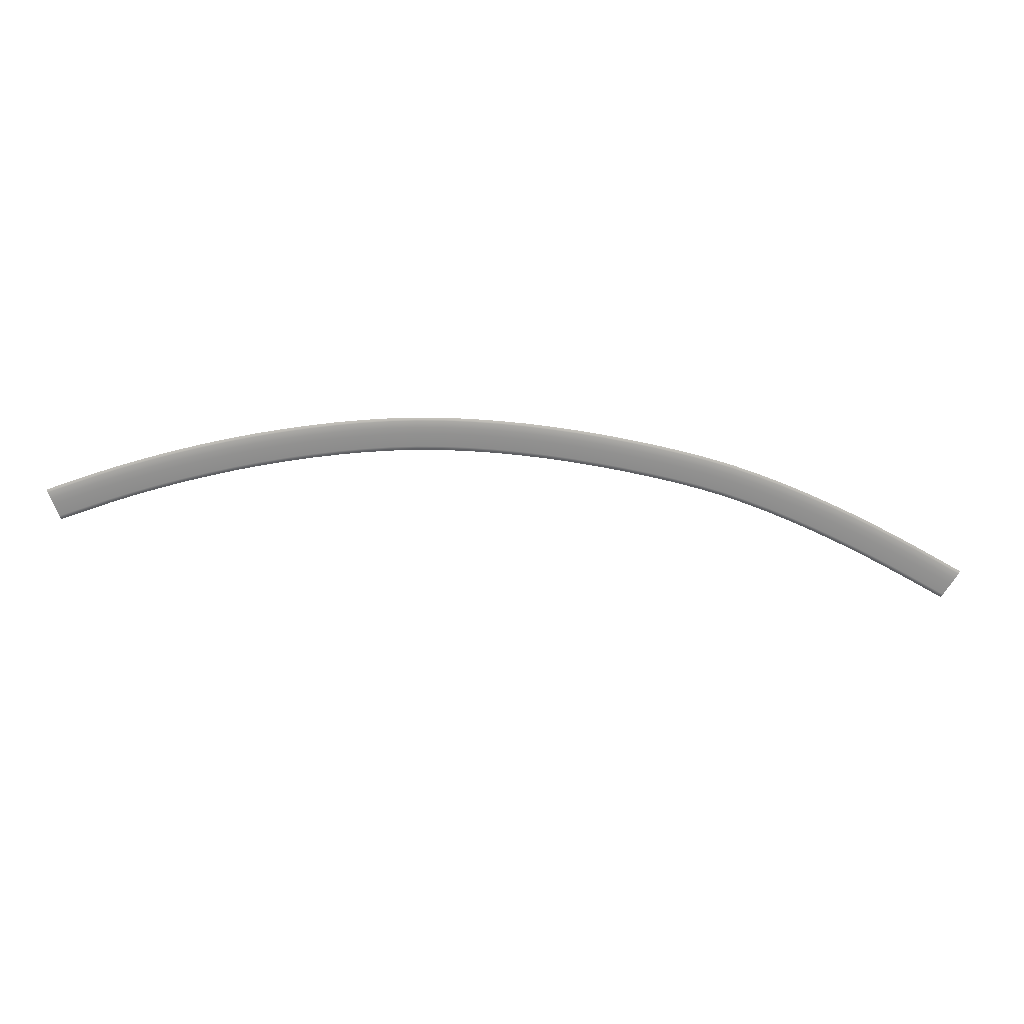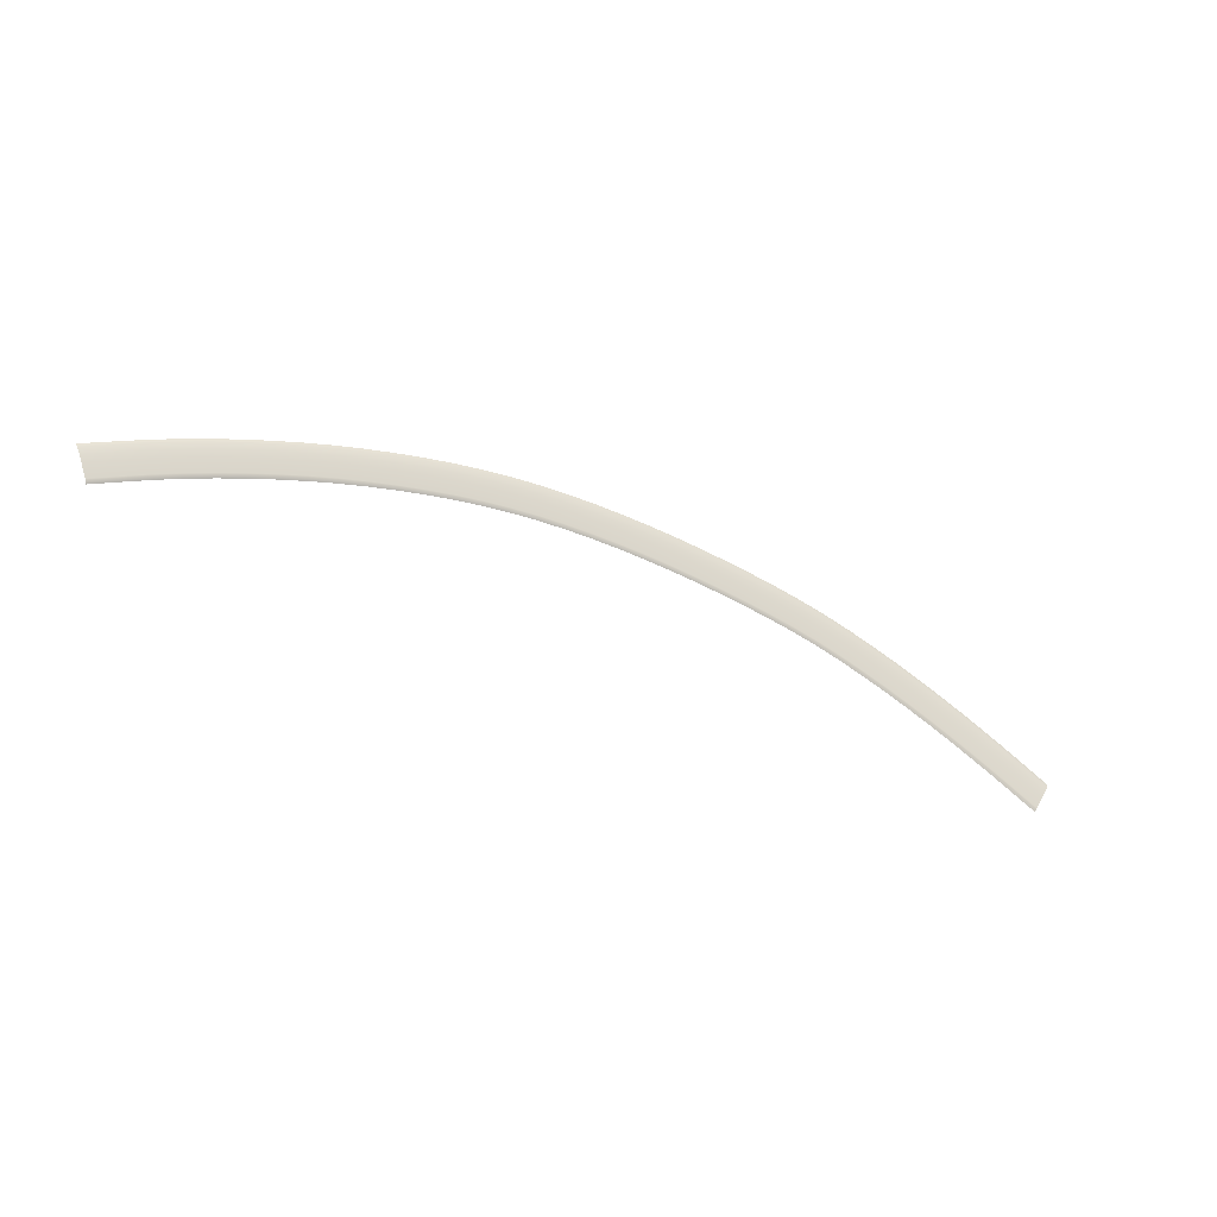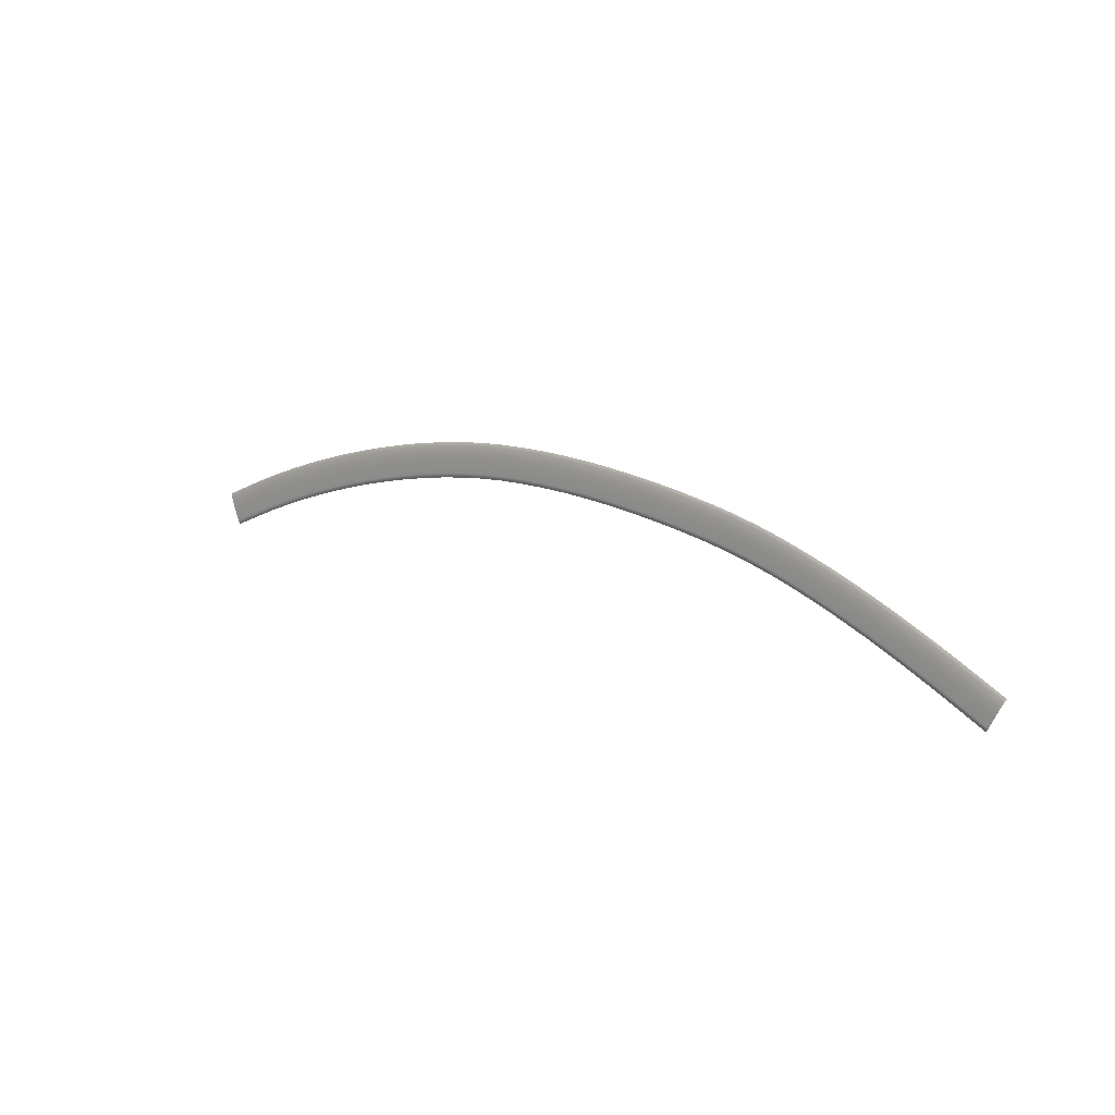
<metadata>
{"format":"obj","ext":"obj","renderer":"f3d","projection":"perspective","resolution":1024,"background":"white","views":[{"elev":21.7,"azim":177.3,"up":"+Y"},{"elev":-26.4,"azim":150.9,"up":"+Y"},{"elev":7.3,"azim":-139.8,"up":"+Y"}]}
</metadata>
<code>
o _1KERB_02_04_Scene.242
v -244.4 313.4 -4.53
v -244.5 313.3 -4.556
v -243.5 313 -4.506
v -243.5 313 -4.532
v -244.5 313.3 -4.566
v -242.5 312.6 -4.508
v -242.5 312.7 -4.482
v -242.6 312.6 -4.517
v -243.5 312.9 -4.542
v -242.6 312.4 -4.529
v -243.6 312.7 -4.554
v -244.6 313 -4.577
v -242.7 312.1 -4.524
v -243.7 312.4 -4.548
v -244.6 312.8 -4.572
v -242.9 311.6 -4.496
v -243.9 312 -4.52
v -244.8 312.3 -4.543
v -242.9 311.6 -4.487
v -243.9 311.9 -4.512
v -243 311.5 -4.444
v -244.8 312.2 -4.535
v -243.9 311.8 -4.468
v -244.9 312.1 -4.492
v -246.4 313.9 -4.57
v -246.4 313.9 -4.596
v -245.4 313.7 -4.551
v -245.4 313.6 -4.577
v -246.4 313.8 -4.605
v -245.5 313.6 -4.586
v -245.5 313.3 -4.598
v -246.5 313.6 -4.616
v -245.6 313.1 -4.592
v -246.6 313.3 -4.61
v -245.7 312.6 -4.564
v -246.7 312.9 -4.581
v -245.8 312.5 -4.555
v -246.7 312.8 -4.573
v -245.8 312.4 -4.512
v -246.7 312.7 -4.53
v -248.4 314.4 -4.6
v -248.4 314.4 -4.626
v -247.4 314.2 -4.586
v -247.4 314.1 -4.612
v -248.4 314.3 -4.635
v -247.4 314.1 -4.621
v -248.4 314.1 -4.647
v -247.5 313.8 -4.632
v -247.5 313.6 -4.626
v -248.5 313.8 -4.64
v -247.6 313.1 -4.597
v -248.6 313.3 -4.611
v -247.7 313 -4.589
v -248.6 313.2 -4.603
v -247.7 312.9 -4.545
v -248.6 313.2 -4.559
v -250.4 314.8 -4.624
v -250.4 314.8 -4.65
v -249.4 314.6 -4.613
v -249.4 314.6 -4.639
v -250.4 314.7 -4.659
v -249.4 314.5 -4.648
v -250.4 314.5 -4.67
v -249.4 314.3 -4.659
v -250.5 314.2 -4.664
v -249.5 314 -4.653
v -250.5 313.7 -4.634
v -249.6 313.5 -4.624
v -250.6 313.6 -4.626
v -249.6 313.5 -4.615
v -249.6 313.4 -4.572
v -250.6 313.6 -4.582
v -252.4 315.1 -4.642
v -252.4 315.1 -4.668
v -251.4 315 -4.634
v -251.4 314.9 -4.659
v -252.4 315 -4.677
v -251.4 314.9 -4.669
v -251.4 314.6 -4.68
v -252.4 314.8 -4.688
v -251.4 314.4 -4.673
v -252.4 314.5 -4.682
v -251.5 313.9 -4.644
v -252.5 314 -4.652
v -251.5 313.8 -4.635
v -252.5 313.9 -4.643
v -251.5 313.7 -4.592
v -252.5 313.8 -4.6
v -254.4 315.3 -4.656
v -254.4 315.2 -4.681
v -253.4 315.2 -4.649
v -253.4 315.2 -4.675
v -254.4 315.2 -4.691
v -253.4 315.1 -4.684
v -254.4 315 -4.702
v -253.4 314.9 -4.695
v -254.4 314.7 -4.695
v -253.4 314.6 -4.689
v -254.5 314.2 -4.665
v -253.5 314.1 -4.659
v -254.5 314.1 -4.656
v -253.5 314 -4.65
v -253.5 314 -4.607
v -254.5 314 -4.613
v -256.4 315.4 -4.665
v -256.4 315.3 -4.691
v -255.4 315.4 -4.661
v -255.4 315.3 -4.687
v -256.4 315.3 -4.7
v -255.4 315.3 -4.696
v -255.4 315 -4.707
v -256.4 315 -4.711
v -255.4 314.7 -4.7
v -256.4 314.8 -4.705
v -255.4 314.2 -4.67
v -256.4 314.3 -4.675
v -255.4 314.2 -4.662
v -256.4 314.2 -4.666
v -255.4 314.1 -4.618
v -256.4 314.1 -4.622
v -258.4 314.1 -4.673
v -258.4 314 -4.629
v -257.4 314.1 -4.626
v -257.4 314.1 -4.669
v -258.4 314.2 -4.682
v -257.4 314.2 -4.678
v -258.4 314.7 -4.712
v -257.4 314.7 -4.708
v -258.4 314.9 -4.719
v -257.4 315 -4.715
v -258.5 315.2 -4.708
v -257.4 315.2 -4.704
v -258.5 315.2 -4.698
v -257.4 315.3 -4.695
v -258.5 315.3 -4.673
v -257.4 315.4 -4.669
v -260.5 315.1 -4.68
v -260.5 315 -4.706
v -259.5 315.2 -4.676
v -259.5 315.1 -4.702
v -260.5 315 -4.715
v -259.5 315.1 -4.711
v -260.4 314.7 -4.726
v -259.4 314.8 -4.722
v -260.4 314.5 -4.719
v -259.4 314.6 -4.715
v -260.3 314 -4.689
v -259.4 314.1 -4.685
v -259.4 314 -4.676
v -260.3 313.9 -4.68
v -259.3 313.9 -4.633
v -260.3 313.8 -4.636
v -262.5 314.8 -4.688
v -262.5 314.7 -4.714
v -261.5 314.9 -4.684
v -261.5 314.9 -4.71
v -262.5 314.7 -4.723
v -261.5 314.8 -4.719
v -262.4 314.4 -4.734
v -261.4 314.6 -4.73
v -262.4 314.2 -4.727
v -261.4 314.3 -4.723
v -262.3 313.7 -4.696
v -261.3 313.8 -4.693
v -261.3 313.7 -4.684
v -262.3 313.6 -4.688
v -261.3 313.7 -4.64
v -262.3 313.5 -4.644
v -264.5 314.4 -4.696
v -264.5 314.3 -4.722
v -263.5 314.6 -4.692
v -263.5 314.5 -4.718
v -264.5 314.3 -4.731
v -263.5 314.5 -4.727
v -263.4 314.2 -4.738
v -264.4 314 -4.742
v -263.4 314 -4.731
v -264.3 313.8 -4.735
v -263.3 313.5 -4.7
v -264.2 313.3 -4.705
v -263.3 313.4 -4.692
v -264.2 313.2 -4.696
v -263.2 313.3 -4.648
v -264.2 313.1 -4.652
v -266.4 313.9 -4.705
v -266.4 313.8 -4.731
v -265.5 314.1 -4.701
v -265.5 314.1 -4.726
v -266.4 313.8 -4.74
v -265.4 314 -4.736
v -266.4 313.5 -4.751
v -265.4 313.8 -4.746
v -266.3 313.3 -4.744
v -265.3 313.5 -4.739
v -266.2 312.8 -4.713
v -265.2 313 -4.709
v -266.1 312.7 -4.705
v -265.2 313 -4.7
v -265.2 312.9 -4.657
v -266.1 312.6 -4.661
v -268.4 313.3 -4.717
v -268.4 313.2 -4.742
v -267.4 313.6 -4.711
v -267.4 313.5 -4.736
v -268.4 313.2 -4.751
v -267.4 313.5 -4.745
v -268.3 312.9 -4.762
v -267.3 313.3 -4.756
v -267.2 313 -4.749
v -268.2 312.7 -4.755
v -267.1 312.5 -4.718
v -268 312.2 -4.724
v -267.1 312.5 -4.709
v -268 312.1 -4.715
v -267.1 312.4 -4.666
v -268 312.1 -4.672
v -270.3 312.6 -4.733
v -270.3 312.5 -4.759
v -269.4 312.9 -4.724
v -269.3 312.9 -4.75
v -270.3 312.4 -4.768
v -269.3 312.8 -4.759
v -269.2 312.6 -4.77
v -270.2 312.2 -4.779
v -269.1 312.4 -4.763
v -270.1 312 -4.771
v -269 311.9 -4.732
v -269.9 311.5 -4.74
v -268.9 311.8 -4.723
v -269.8 311.4 -4.731
v -268.9 311.7 -4.679
v -269.8 311.4 -4.688
v -272.2 311.7 -4.755
v -272.1 311.6 -4.78
v -271.2 312.1 -4.744
v -271.2 312.1 -4.769
v -272.1 311.6 -4.789
v -271.2 312 -4.778
v -271.1 311.8 -4.789
v -272 311.4 -4.8
v -271 311.6 -4.782
v -271.9 311.2 -4.793
v -270.8 311.1 -4.75
v -271.7 310.7 -4.761
v -270.7 311 -4.741
v -271.6 310.6 -4.752
v -270.7 311 -4.698
v -271.6 310.6 -4.709
v -273.9 310.7 -4.804
v -273.1 311.3 -4.767
v -274 310.8 -4.779
v -273 311.2 -4.792
v -273.9 310.7 -4.814
v -273 311.2 -4.801
v -273.8 310.5 -4.824
v -272.9 310.9 -4.812
v -272.8 310.7 -4.804
v -273.7 310.2 -4.816
v -272.5 310.3 -4.773
v -273.4 309.8 -4.785
v -272.5 310.2 -4.764
v -273.4 309.7 -4.776
v -272.5 310.1 -4.72
v -273.3 309.7 -4.732
v -274.8 310.3 -4.791
v -275.7 309.8 -4.804
v -275.7 309.8 -4.829
v -274.8 310.2 -4.817
v -275.7 309.7 -4.838
v -274.8 310.2 -4.826
v -274.7 310 -4.836
v -275.5 309.5 -4.849
v -274.5 309.8 -4.829
v -275.4 309.3 -4.841
v -274.3 309.3 -4.797
v -275.2 308.8 -4.809
v -274.3 309.2 -4.788
v -275.1 308.8 -4.8
v -274.2 309.2 -4.744
v -275.1 308.7 -4.757
v -276.6 309.3 -4.816
v -277.5 308.8 -4.828
v -277.4 308.7 -4.853
v -276.6 309.2 -4.841
v -277.4 308.7 -4.862
v -276.5 309.2 -4.85
v -277.3 308.5 -4.872
v -276.4 309 -4.861
v -277.1 308.3 -4.865
v -276.3 308.8 -4.853
v -276.9 307.8 -4.833
v -276 308.3 -4.821
v -276.8 307.7 -4.824
v -276 308.3 -4.812
v -275.9 308.2 -4.768
v -276.8 307.7 -4.78
f 1 3 2
f 2 3 4
f 2 4 5
f 3 6 4
f 6 3 7
f 8 4 6
f 4 8 9
f 5 4 9
f 10 9 8
f 11 5 9
f 9 10 11
f 5 11 12
f 13 11 10
f 14 12 11
f 11 13 14
f 12 14 15
f 16 14 13
f 17 15 14
f 14 16 17
f 15 17 18
f 17 16 19
f 18 17 20
f 19 20 17
f 21 20 19
f 20 22 18
f 20 21 23
f 23 22 20
f 22 23 24
f 25 27 26
f 26 27 28
f 27 1 28
f 28 1 2
f 26 28 29
f 28 2 30
f 29 28 30
f 30 2 5
f 12 30 5
f 31 29 30
f 30 12 31
f 29 31 32
f 15 31 12
f 33 32 31
f 31 15 33
f 32 33 34
f 18 33 15
f 35 34 33
f 33 18 35
f 34 35 36
f 35 18 22
f 36 35 37
f 22 37 35
f 24 37 22
f 37 38 36
f 37 24 39
f 39 38 37
f 38 39 40
f 41 43 42
f 44 42 43
f 43 25 44
f 42 44 45
f 44 25 26
f 46 45 44
f 44 26 46
f 46 26 29
f 32 46 29
f 46 47 45
f 46 32 48
f 47 46 48
f 34 48 32
f 49 47 48
f 48 34 49
f 47 49 50
f 36 49 34
f 51 50 49
f 49 36 51
f 50 51 52
f 51 36 38
f 52 51 53
f 38 53 51
f 40 53 38
f 53 54 52
f 53 40 55
f 55 54 53
f 54 55 56
f 57 59 58
f 60 58 59
f 59 41 60
f 58 60 61
f 42 60 41
f 62 61 60
f 60 42 62
f 62 63 61
f 45 62 42
f 63 62 64
f 62 45 64
f 64 65 63
f 47 64 45
f 65 64 66
f 64 47 66
f 66 67 65
f 50 66 47
f 67 66 68
f 66 50 68
f 68 50 52
f 68 69 67
f 52 70 68
f 69 68 70
f 70 52 54
f 56 70 54
f 70 56 71
f 71 69 70
f 69 71 72
f 73 75 74
f 76 74 75
f 75 57 76
f 58 76 57
f 74 76 77
f 76 58 78
f 78 77 76
f 61 78 58
f 63 78 61
f 79 77 78
f 78 63 79
f 77 79 80
f 65 79 63
f 81 80 79
f 79 65 81
f 80 81 82
f 67 81 65
f 83 82 81
f 81 67 83
f 82 83 84
f 69 83 67
f 85 84 83
f 69 85 83
f 72 85 69
f 85 86 84
f 85 72 87
f 87 86 85
f 86 87 88
f 89 91 90
f 92 90 91
f 91 73 92
f 90 92 93
f 74 92 73
f 94 93 92
f 92 74 94
f 94 95 93
f 77 94 74
f 95 94 96
f 94 77 96
f 96 97 95
f 80 96 77
f 97 96 98
f 96 80 98
f 98 99 97
f 82 98 80
f 99 98 100
f 98 82 100
f 84 100 82
f 86 100 84
f 100 101 99
f 86 102 100
f 101 100 102
f 88 102 86
f 102 88 103
f 103 101 102
f 101 103 104
f 105 107 106
f 108 106 107
f 107 89 108
f 90 108 89
f 106 108 109
f 108 90 110
f 110 109 108
f 93 110 90
f 111 109 110
f 110 93 111
f 109 111 112
f 95 111 93
f 113 112 111
f 111 95 113
f 112 113 114
f 97 113 95
f 115 114 113
f 113 97 115
f 114 115 116
f 99 115 97
f 117 116 115
f 99 117 115
f 117 99 101
f 104 117 101
f 117 118 116
f 117 104 119
f 119 118 117
f 118 119 120
f 121 123 122
f 123 121 124
f 124 120 123
f 124 121 125
f 120 124 118
f 124 125 126
f 118 124 126
f 126 125 127
f 118 126 116
f 126 127 128
f 128 116 126
f 128 127 129
f 116 128 114
f 128 129 130
f 130 114 128
f 130 129 131
f 114 130 112
f 130 131 132
f 132 112 130
f 133 132 131
f 112 132 109
f 132 133 134
f 134 109 132
f 135 134 133
f 109 134 106
f 134 135 136
f 136 106 134
f 106 136 105
f 137 139 138
f 140 138 139
f 139 135 140
f 138 140 141
f 133 140 135
f 142 141 140
f 140 133 142
f 131 142 133
f 142 143 141
f 129 142 131
f 143 142 144
f 142 129 144
f 144 145 143
f 127 144 129
f 145 144 146
f 144 127 146
f 125 146 127
f 146 147 145
f 146 125 148
f 147 146 148
f 121 148 125
f 149 147 148
f 121 149 148
f 122 149 121
f 149 150 147
f 149 122 151
f 151 150 149
f 150 151 152
f 153 155 154
f 156 154 155
f 155 137 156
f 154 156 157
f 138 156 137
f 158 157 156
f 156 138 158
f 158 159 157
f 141 158 138
f 159 158 160
f 158 141 160
f 160 161 159
f 143 160 141
f 161 160 162
f 160 143 162
f 145 162 143
f 162 163 161
f 164 162 145
f 163 162 164
f 147 164 145
f 165 163 164
f 147 165 164
f 165 147 150
f 152 165 150
f 165 166 163
f 165 152 167
f 167 166 165
f 166 167 168
f 169 171 170
f 172 170 171
f 171 153 172
f 154 172 153
f 170 172 173
f 172 154 174
f 174 173 172
f 157 174 154
f 159 174 157
f 175 173 174
f 174 159 175
f 175 176 173
f 161 175 159
f 177 176 175
f 175 161 177
f 177 178 176
f 163 177 161
f 179 178 177
f 177 163 179
f 179 180 178
f 166 179 163
f 181 180 179
f 166 181 179
f 168 181 166
f 181 182 180
f 181 168 183
f 183 182 181
f 182 183 184
f 185 187 186
f 188 186 187
f 187 169 188
f 186 188 189
f 170 188 169
f 190 189 188
f 188 170 190
f 190 191 189
f 173 190 170
f 191 190 192
f 190 173 192
f 192 193 191
f 176 192 173
f 193 192 194
f 192 176 194
f 194 195 193
f 178 194 176
f 195 194 196
f 196 194 178
f 180 196 178
f 196 197 195
f 180 198 196
f 197 196 198
f 198 180 182
f 184 198 182
f 198 184 199
f 199 197 198
f 197 199 200
f 201 203 202
f 204 202 203
f 203 185 204
f 202 204 205
f 186 204 185
f 206 205 204
f 204 186 206
f 189 206 186
f 206 207 205
f 208 206 189
f 207 206 208
f 191 208 189
f 193 208 191
f 207 208 209
f 208 193 209
f 209 210 207
f 195 209 193
f 211 210 209
f 209 195 211
f 211 212 210
f 197 211 195
f 213 212 211
f 211 197 213
f 200 213 197
f 212 213 214
f 213 200 215
f 215 214 213
f 214 215 216
f 217 219 218
f 220 218 219
f 219 201 220
f 202 220 201
f 218 220 221
f 220 202 222
f 222 221 220
f 205 222 202
f 207 222 205
f 221 222 223
f 222 207 223
f 223 224 221
f 210 223 207
f 224 223 225
f 223 210 225
f 225 226 224
f 212 225 210
f 227 226 225
f 225 212 227
f 227 228 226
f 214 227 212
f 229 228 227
f 227 214 229
f 216 229 214
f 228 229 230
f 229 216 231
f 231 230 229
f 230 231 232
f 233 235 234
f 236 234 235
f 235 217 236
f 218 236 217
f 234 236 237
f 236 218 238
f 238 237 236
f 221 238 218
f 224 238 221
f 237 238 239
f 238 224 239
f 239 240 237
f 226 239 224
f 240 239 241
f 239 226 241
f 241 242 240
f 228 241 226
f 241 243 242
f 241 228 243
f 243 244 242
f 230 243 228
f 245 244 243
f 243 230 245
f 232 245 230
f 244 245 246
f 245 232 247
f 247 246 245
f 246 247 248
f 249 251 250
f 252 249 250
f 252 250 233
f 253 249 252
f 234 252 233
f 254 253 252
f 252 234 254
f 237 254 234
f 254 255 253
f 256 254 237
f 255 254 256
f 240 256 237
f 242 256 240
f 255 256 257
f 256 242 257
f 257 258 255
f 244 257 242
f 258 257 259
f 257 244 259
f 259 260 258
f 246 259 244
f 261 260 259
f 259 246 261
f 248 261 246
f 260 261 262
f 261 248 263
f 263 262 261
f 262 263 264
f 265 267 266
f 268 267 265
f 268 265 251
f 249 268 251
f 268 269 267
f 270 268 249
f 270 269 268
f 253 270 249
f 255 270 253
f 269 270 271
f 270 255 271
f 271 272 269
f 258 271 255
f 272 271 273
f 271 258 273
f 273 274 272
f 260 273 258
f 274 273 275
f 273 260 275
f 275 276 274
f 262 275 260
f 277 276 275
f 275 262 277
f 264 277 262
f 276 277 278
f 277 264 279
f 279 278 277
f 278 279 280
f 281 283 282
f 284 283 281
f 266 284 281
f 284 285 283
f 267 284 266
f 286 285 284
f 267 286 284
f 286 287 285
f 269 286 267
f 287 286 288
f 269 288 286
f 272 288 269
f 288 289 287
f 274 288 272
f 289 288 290
f 288 274 290
f 290 291 289
f 276 290 274
f 291 290 292
f 290 276 292
f 278 292 276
f 292 293 291
f 292 278 294
f 293 292 294
f 280 294 278
f 294 280 295
f 295 293 294
f 293 295 296

</code>
